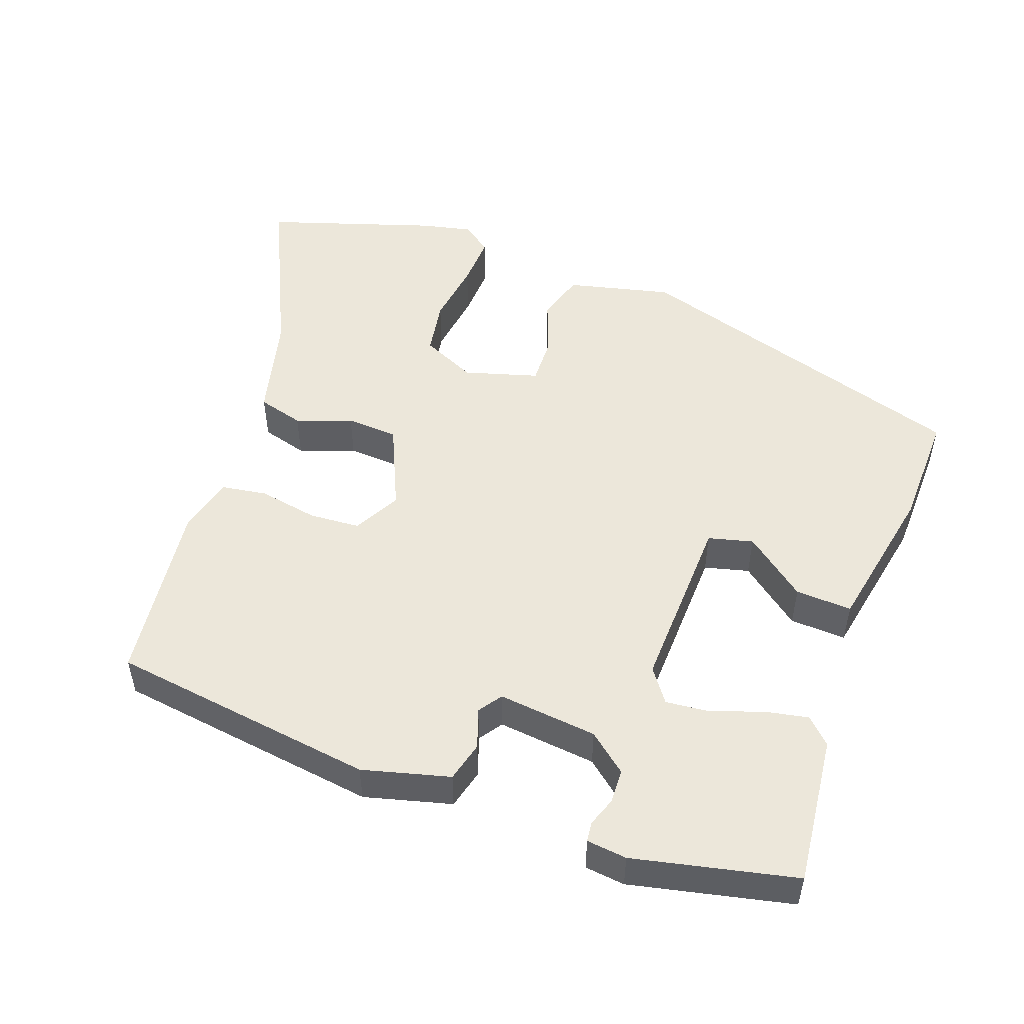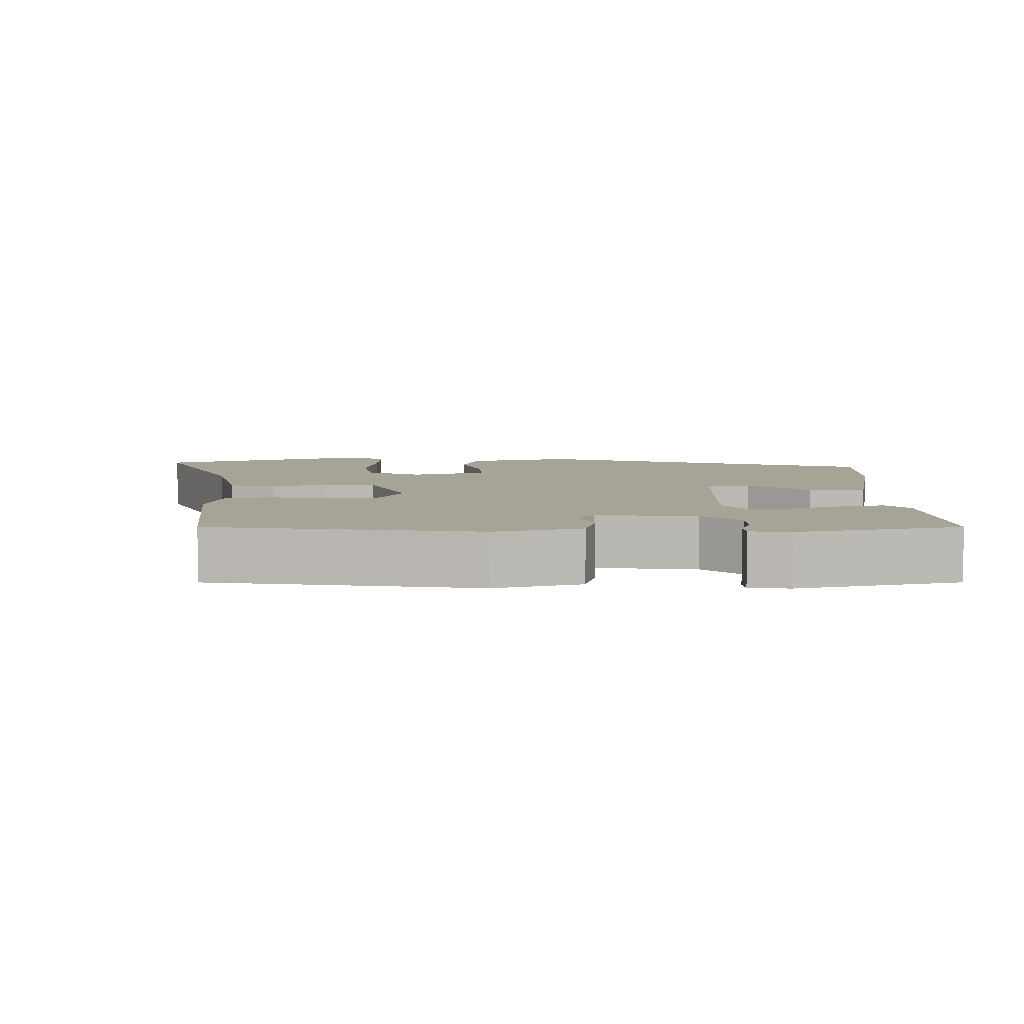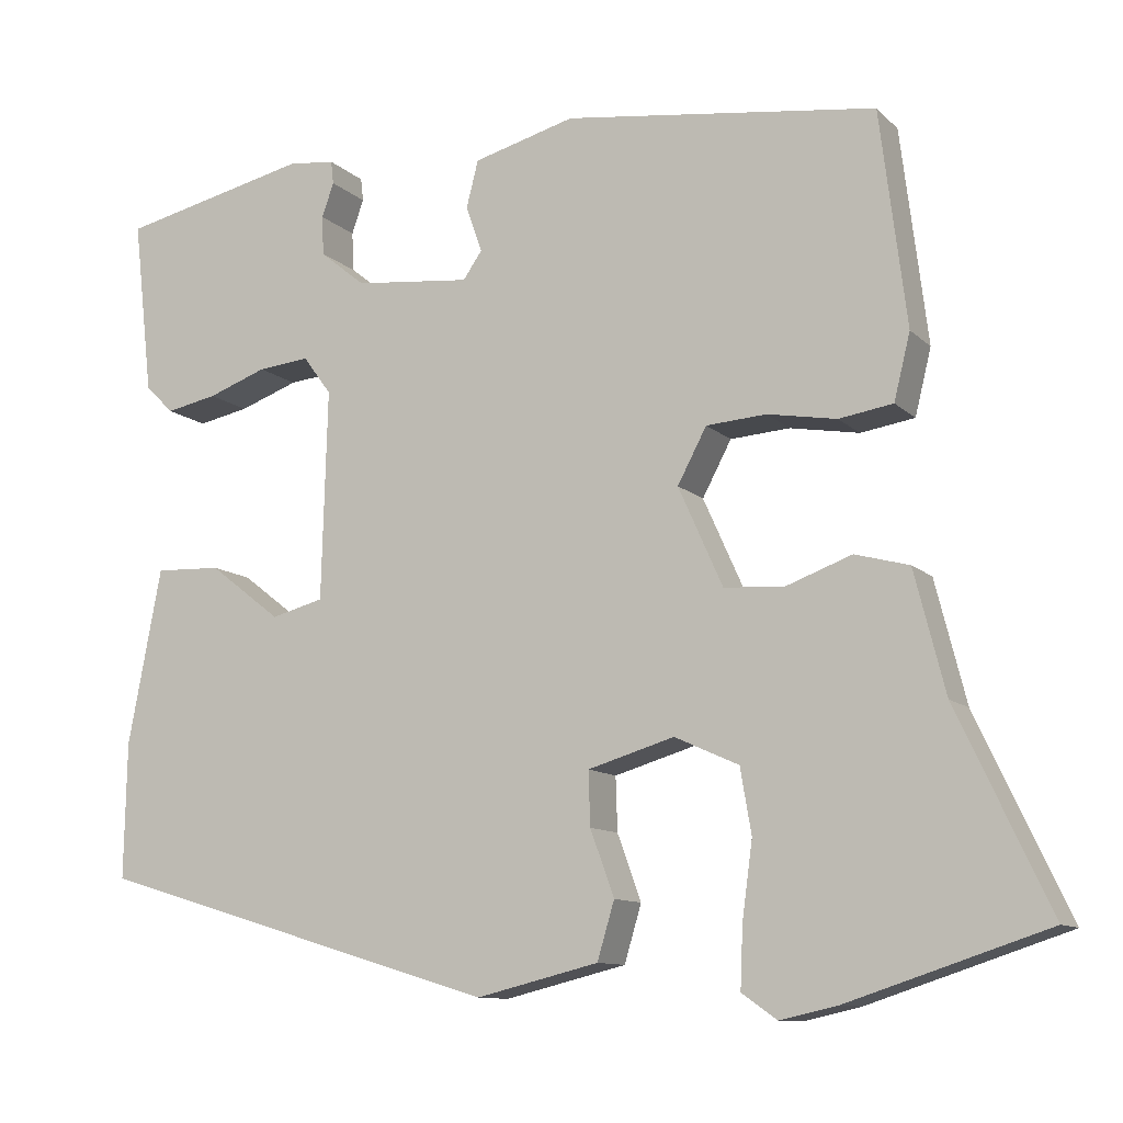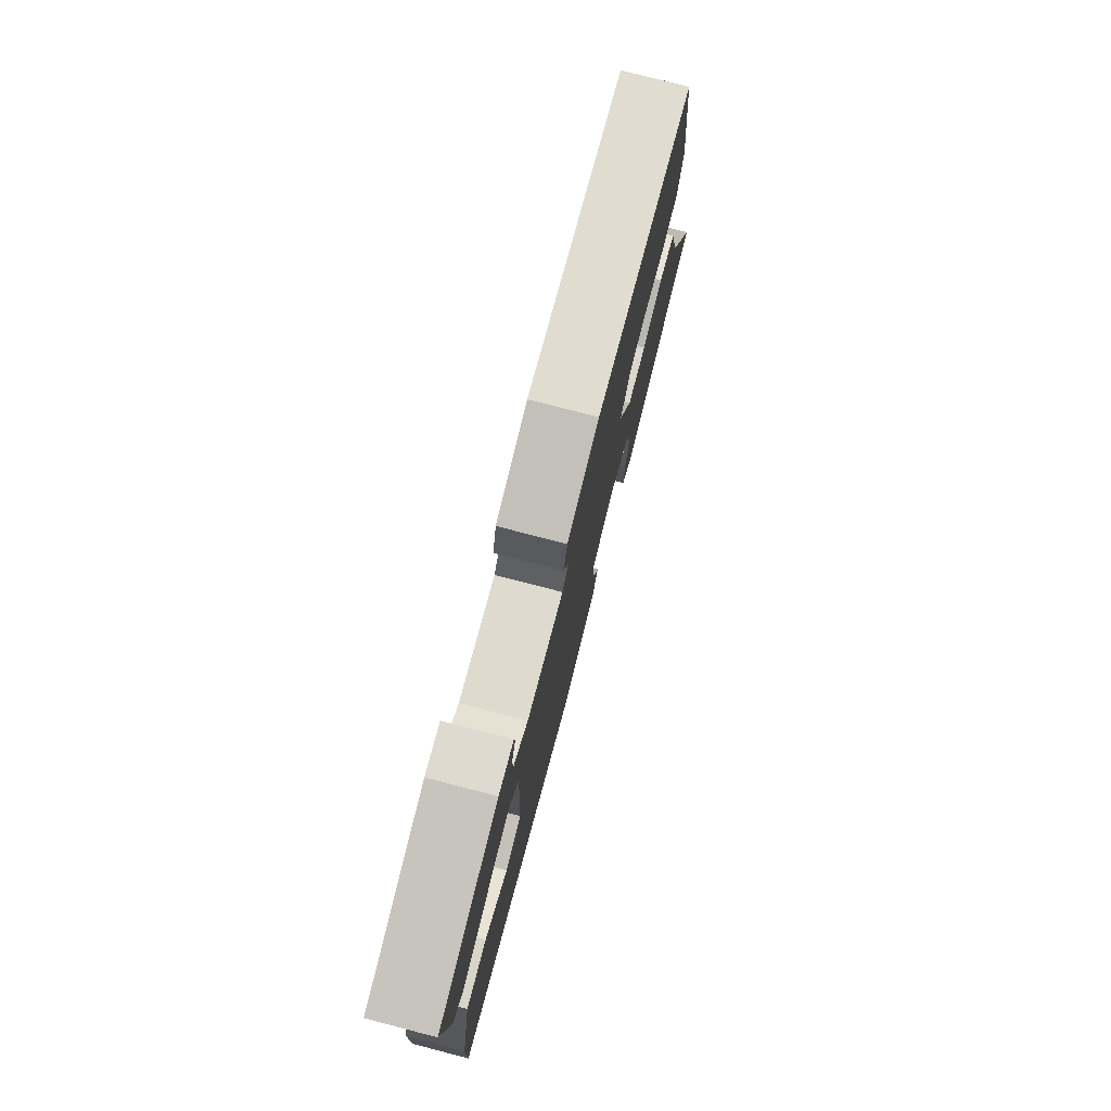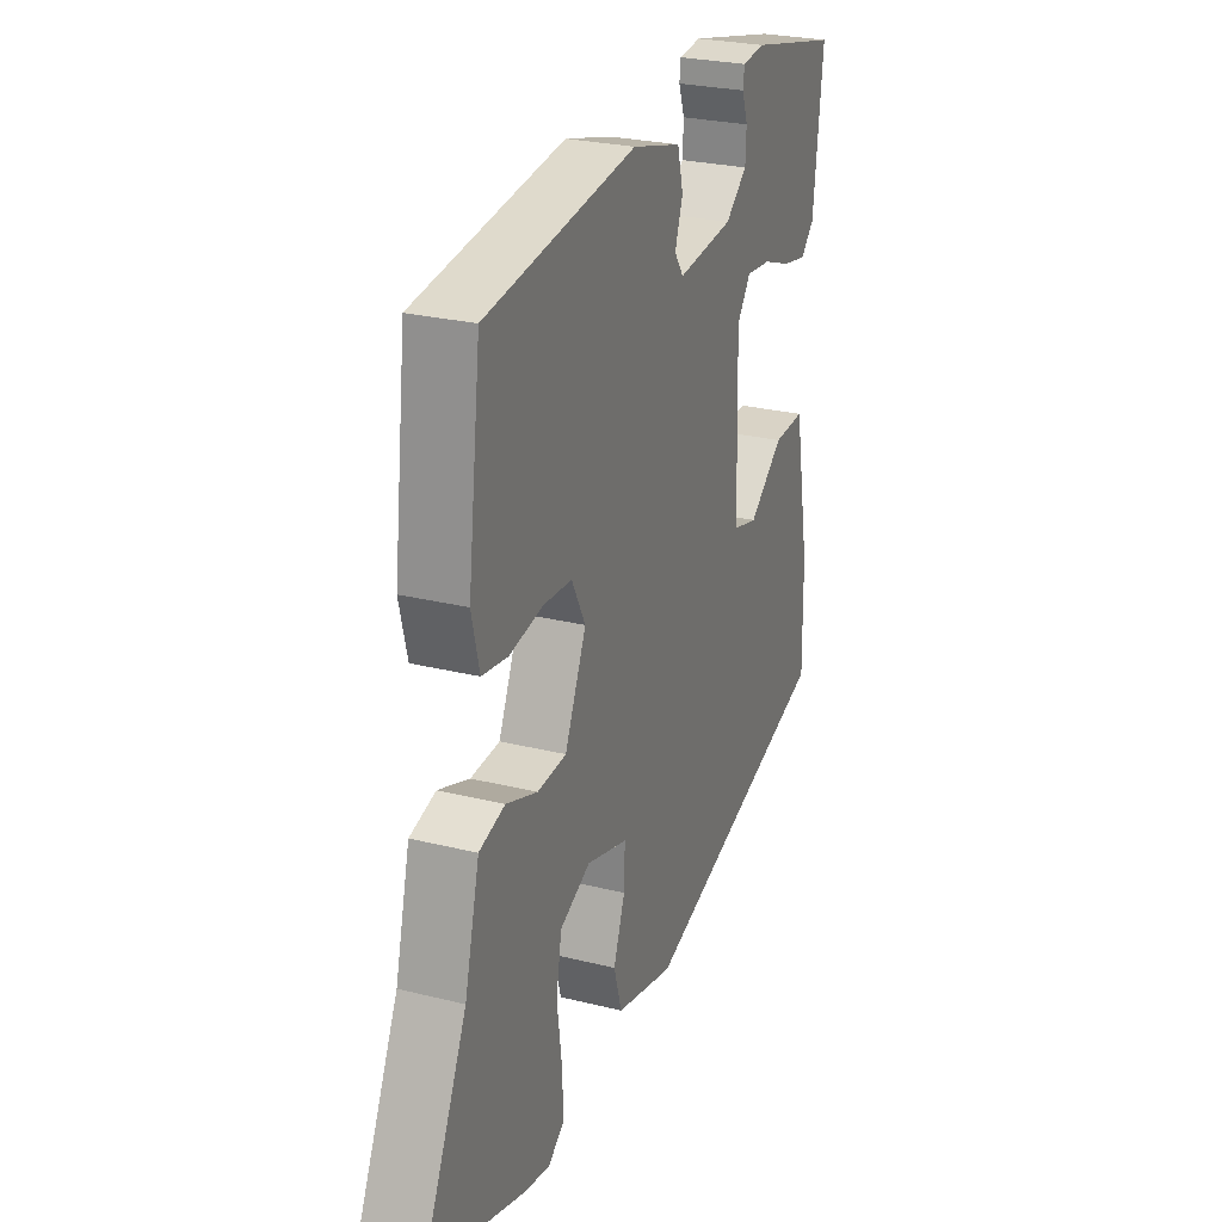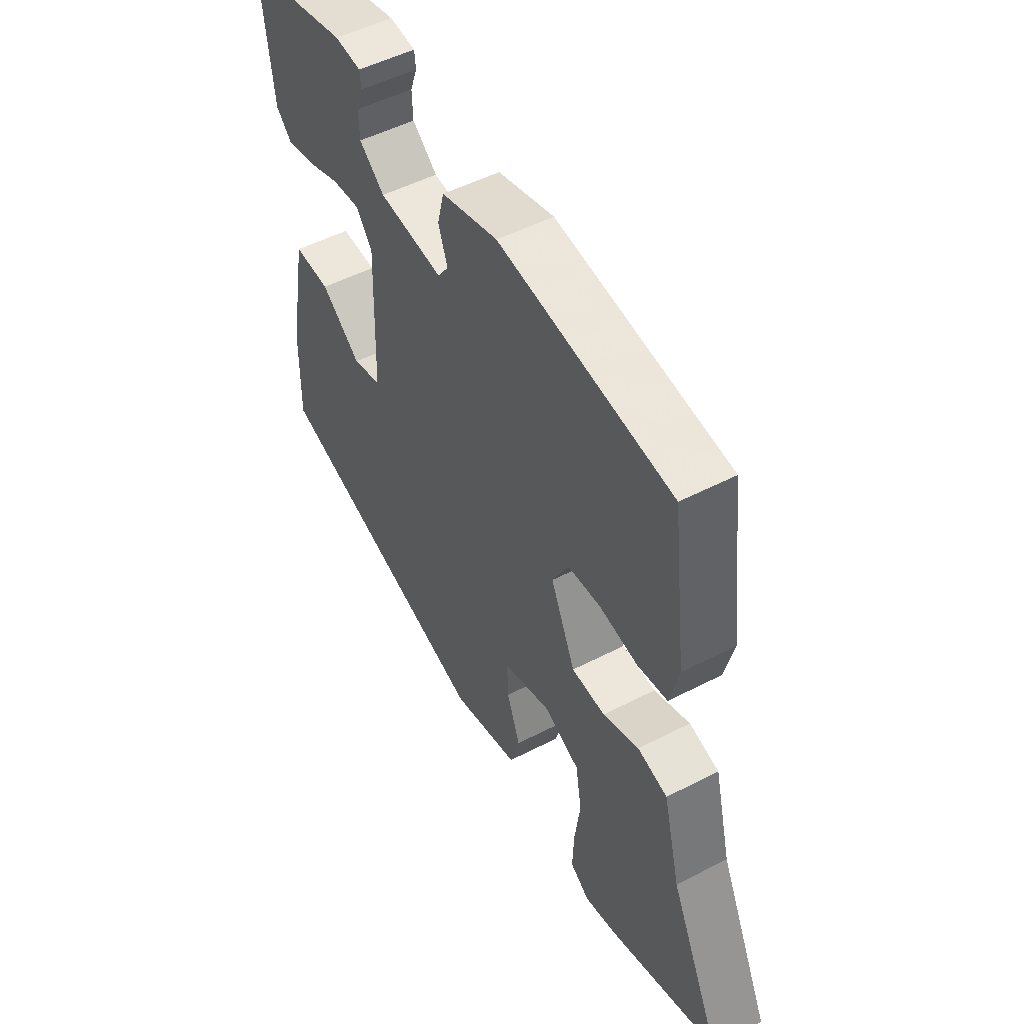
<metadata>
{"format":"obj","ext":"obj","renderer":"f3d","projection":"perspective","resolution":1024,"background":"white","views":[{"elev":51.2,"azim":20.2,"up":"+Y"},{"elev":6.7,"azim":-0.1,"up":"+Y"},{"elev":-10.8,"azim":-154.0,"up":"+Z"},{"elev":77.2,"azim":104.5,"up":"+Z"},{"elev":26.4,"azim":-68.6,"up":"+Z"},{"elev":50.8,"azim":-119.5,"up":"+Z"}]}
</metadata>
<code>
v 0.476 0.07 -0.374
v 0.003 0.07 -0.517
v -0.14 0.07 -0.482
v -0.16 0.07 -0.415
v -0.132 0.07 -0.338
v -0.13 0.07 -0.275
v -0.231 0.07 -0.245
v -0.306 0.07 -0.279
v -0.319 0.07 -0.355
v -0.307 0.07 -0.443
v -0.304 0.07 -0.515
v -0.345 0.07 -0.544
v -0.412 0.07 -0.529
v -0.644 0.07 -0.453
v -0.536 0.07 -0.223
v -0.5 0.07 -0.081
v -0.437 0.07 -0.064
v -0.361 0.07 -0.092
v -0.29 0.07 -0.088
v -0.238 0.07 0.028
v -0.272 0.07 0.092
v -0.342 0.07 0.097
v -0.423 0.07 0.083
v -0.486 0.07 0.093
v -0.505 0.07 0.17
v -0.474 0.07 0.421
v -0.109 0.07 0.469
v 0.01 0.07 0.437
v 0.024 0.07 0.382
v 0.005 0.07 0.328
v 0.027 0.07 0.296
v 0.163 0.07 0.31
v 0.216 0.07 0.353
v 0.218 0.07 0.399
v 0.204 0.07 0.439
v 0.207 0.07 0.466
v 0.262 0.07 0.472
v 0.483 0.07 0.422
v 0.46 0.07 0.218
v 0.427 0.07 0.185
v 0.367 0.07 0.197
v 0.298 0.07 0.222
v 0.238 0.07 0.228
v 0.205 0.07 0.183
v 0.212 0.07 -0.062
v 0.273 0.07 -0.078
v 0.357 0.07 -0.013
v 0.434 0.07 -0.01
v 0.473 0.07 -0.215
v 0.476 0 -0.374
v 0.003 0 -0.517
v -0.14 0 -0.482
v -0.16 0 -0.415
v -0.132 0 -0.338
v -0.13 0 -0.275
v -0.231 0 -0.245
v -0.306 0 -0.279
v -0.319 0 -0.355
v -0.307 0 -0.443
v -0.304 0 -0.515
v -0.345 0 -0.544
v -0.412 0 -0.529
v -0.644 0 -0.453
v -0.536 0 -0.223
v -0.5 0 -0.081
v -0.437 0 -0.064
v -0.361 0 -0.092
v -0.29 0 -0.088
v -0.238 0 0.028
v -0.272 0 0.092
v -0.342 0 0.097
v -0.423 0 0.083
v -0.486 0 0.093
v -0.505 0 0.17
v -0.474 0 0.421
v -0.109 0 0.469
v 0.01 0 0.437
v 0.024 0 0.382
v 0.005 0 0.328
v 0.027 0 0.296
v 0.163 0 0.31
v 0.216 0 0.353
v 0.218 0 0.399
v 0.204 0 0.439
v 0.207 0 0.466
v 0.262 0 0.472
v 0.483 0 0.422
v 0.46 0 0.218
v 0.427 0 0.185
v 0.367 0 0.197
v 0.298 0 0.222
v 0.238 0 0.228
v 0.205 0 0.183
v 0.212 0 -0.062
v 0.273 0 -0.078
v 0.357 0 -0.013
v 0.434 0 -0.01
v 0.473 0 -0.215
f 2 3 4
f 1 2 4
f 49 1 4
f 48 49 4
f 47 48 4
f 46 47 4
f 45 46 4 5
f 44 45 5 6
f 40 41 42
f 39 40 42
f 38 39 42
f 37 38 42
f 36 37 42
f 35 36 42
f 34 35 42
f 33 34 42 43
f 32 33 43 44
f 28 29 30
f 27 28 30
f 26 27 30
f 25 26 30
f 24 25 30
f 23 24 30
f 22 23 30
f 21 22 30 31
f 31 32 44
f 21 31 44
f 20 21 44
f 15 16 17 18
f 14 15 18
f 13 14 18
f 12 13 18
f 11 12 18
f 10 11 18
f 9 10 18
f 8 9 18 19
f 19 20 44
f 8 19 44
f 7 8 44
f 6 7 44
f 53 52 51
f 53 51 50
f 53 50 98
f 53 98 97
f 53 97 96
f 53 96 95
f 54 53 95 94
f 55 54 94 93
f 91 90 89
f 91 89 88
f 91 88 87
f 91 87 86
f 91 86 85
f 91 85 84
f 91 84 83
f 92 91 83 82
f 93 92 82 81
f 79 78 77
f 79 77 76
f 79 76 75
f 79 75 74
f 79 74 73
f 79 73 72
f 79 72 71
f 80 79 71 70
f 93 81 80
f 93 80 70
f 93 70 69
f 67 66 65 64
f 67 64 63
f 67 63 62
f 67 62 61
f 67 61 60
f 67 60 59
f 67 59 58
f 68 67 58 57
f 93 69 68
f 93 68 57
f 93 57 56
f 93 56 55
f 1 50 51 2
f 2 51 52 3
f 3 52 53 4
f 4 53 54 5
f 5 54 55 6
f 6 55 56 7
f 7 56 57 8
f 8 57 58 9
f 9 58 59 10
f 10 59 60 11
f 11 60 61 12
f 12 61 62 13
f 13 62 63 14
f 14 63 64 15
f 15 64 65 16
f 16 65 66 17
f 17 66 67 18
f 18 67 68 19
f 19 68 69 20
f 20 69 70 21
f 21 70 71 22
f 22 71 72 23
f 23 72 73 24
f 24 73 74 25
f 25 74 75 26
f 26 75 76 27
f 27 76 77 28
f 28 77 78 29
f 29 78 79 30
f 30 79 80 31
f 31 80 81 32
f 32 81 82 33
f 33 82 83 34
f 34 83 84 35
f 35 84 85 36
f 36 85 86 37
f 37 86 87 38
f 38 87 88 39
f 39 88 89 40
f 40 89 90 41
f 41 90 91 42
f 42 91 92 43
f 43 92 93 44
f 44 93 94 45
f 45 94 95 46
f 46 95 96 47
f 47 96 97 48
f 48 97 98 49
f 49 98 50 1

</code>
